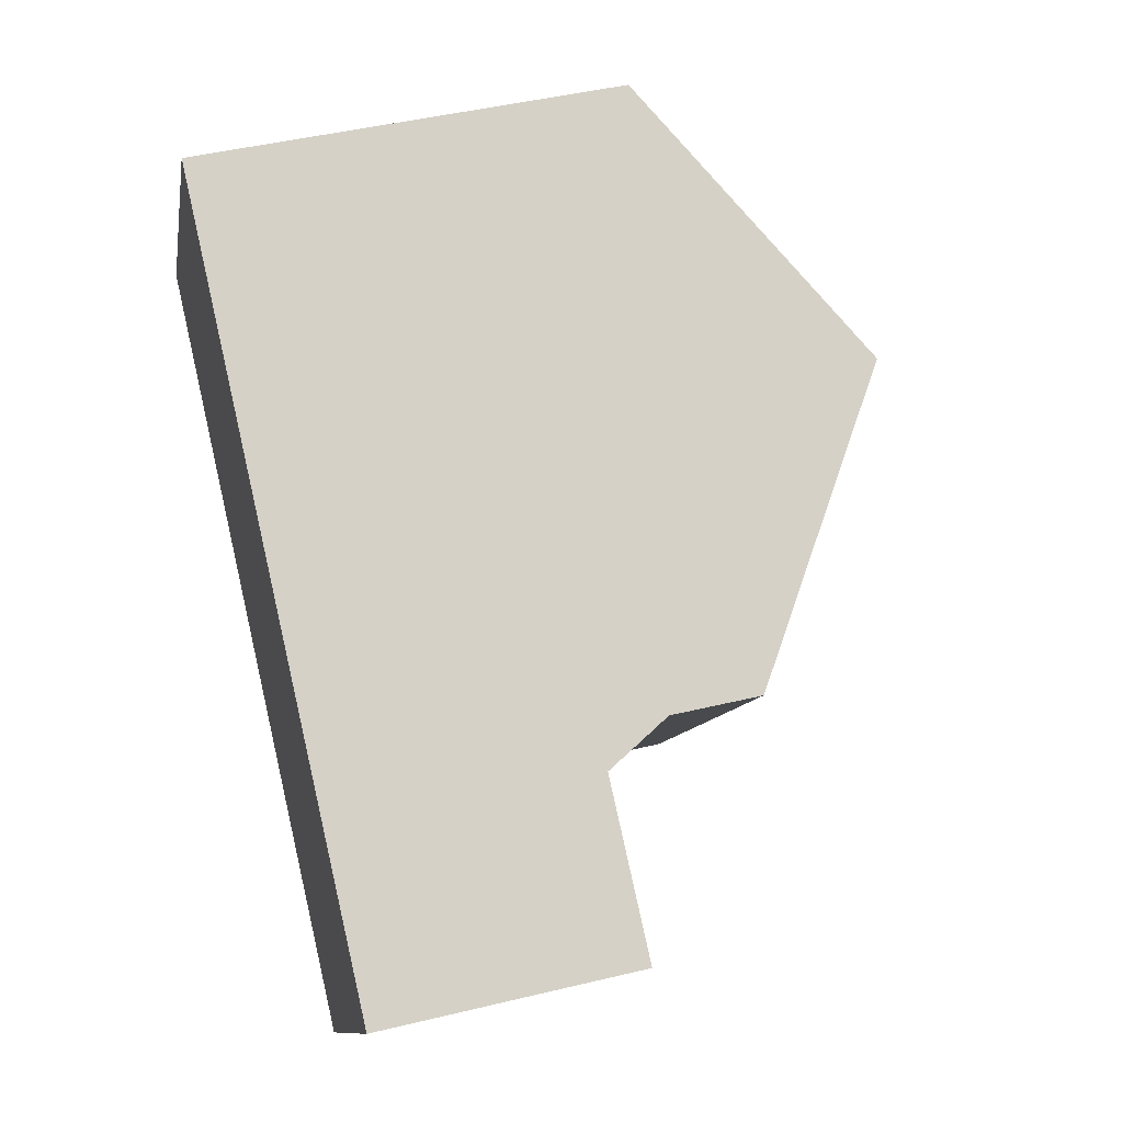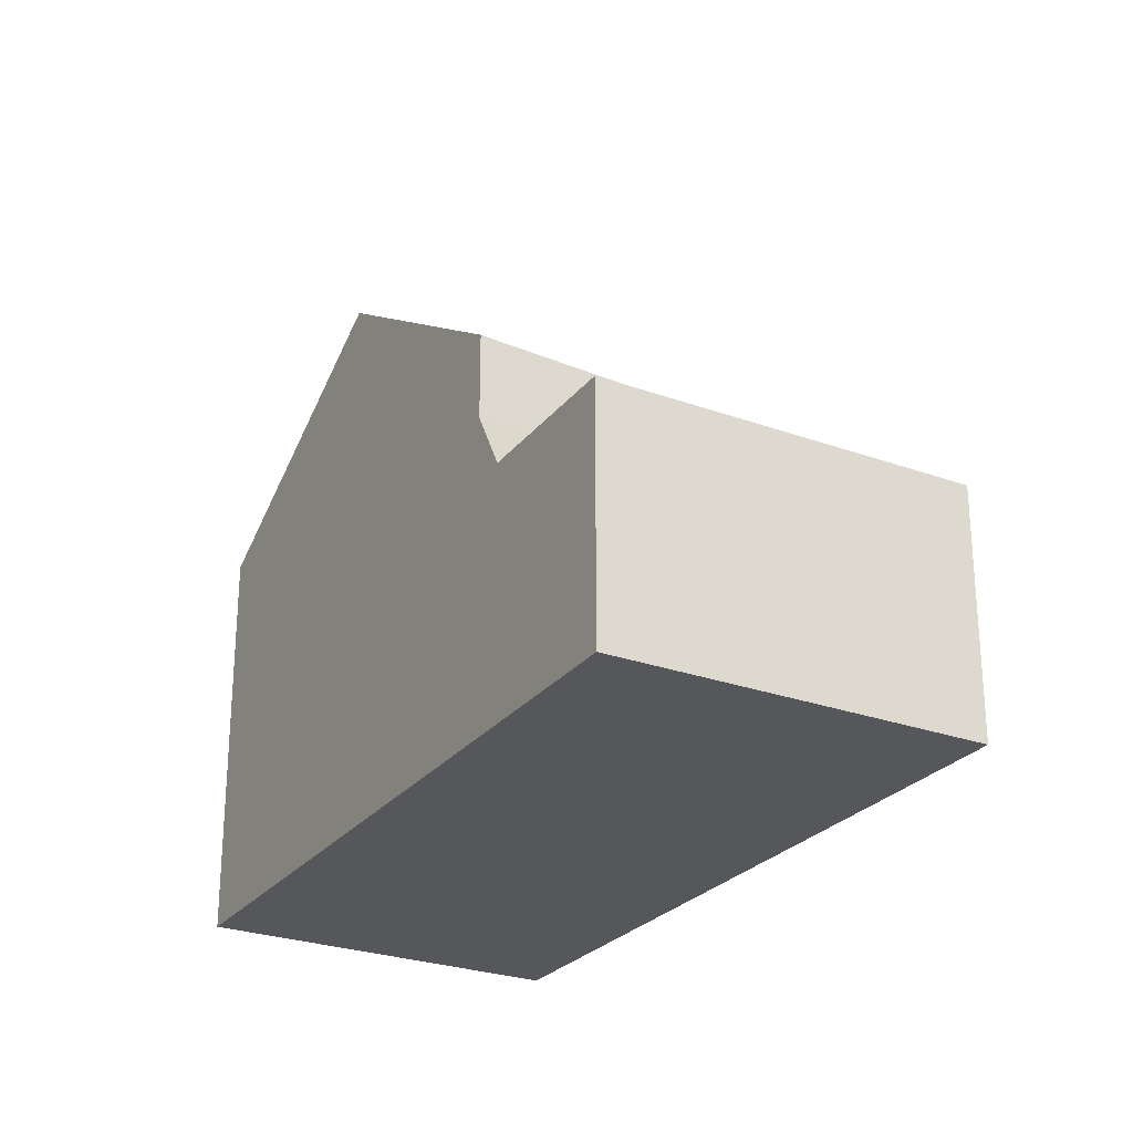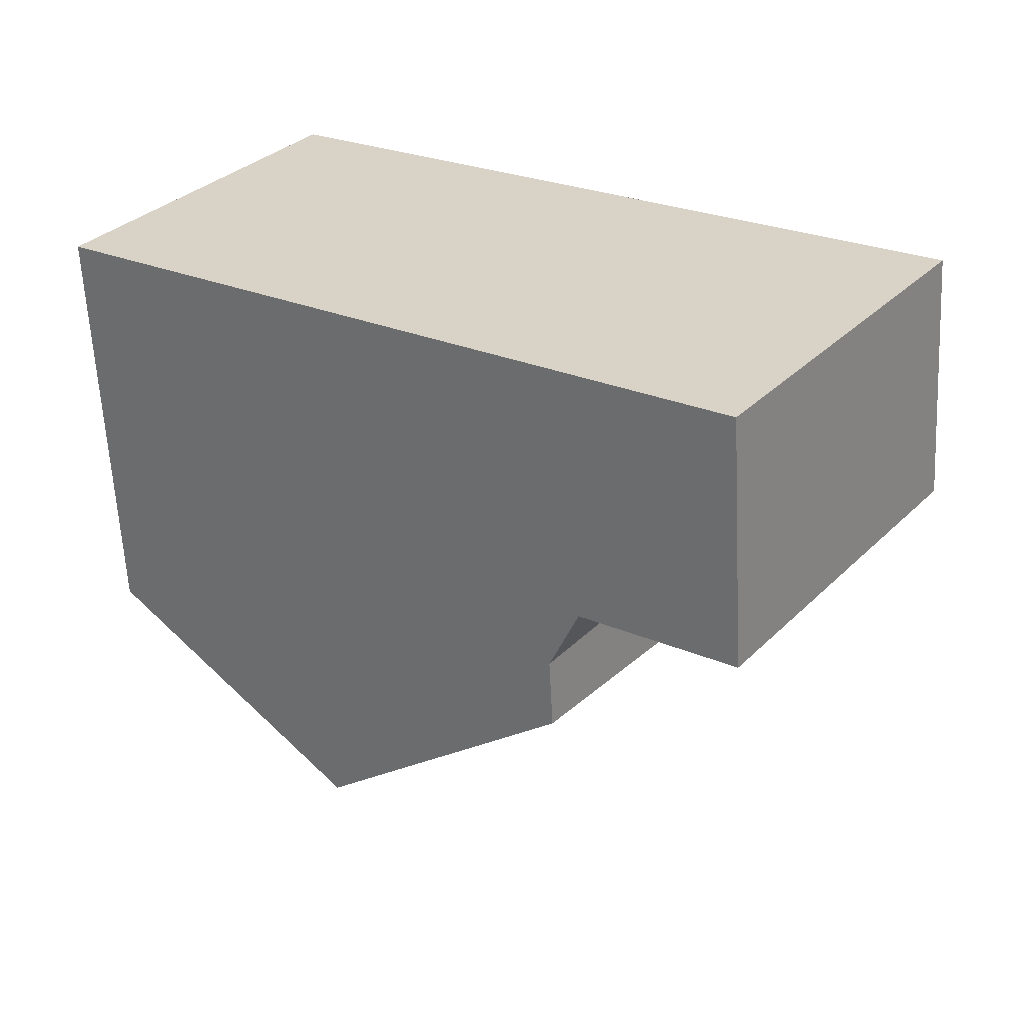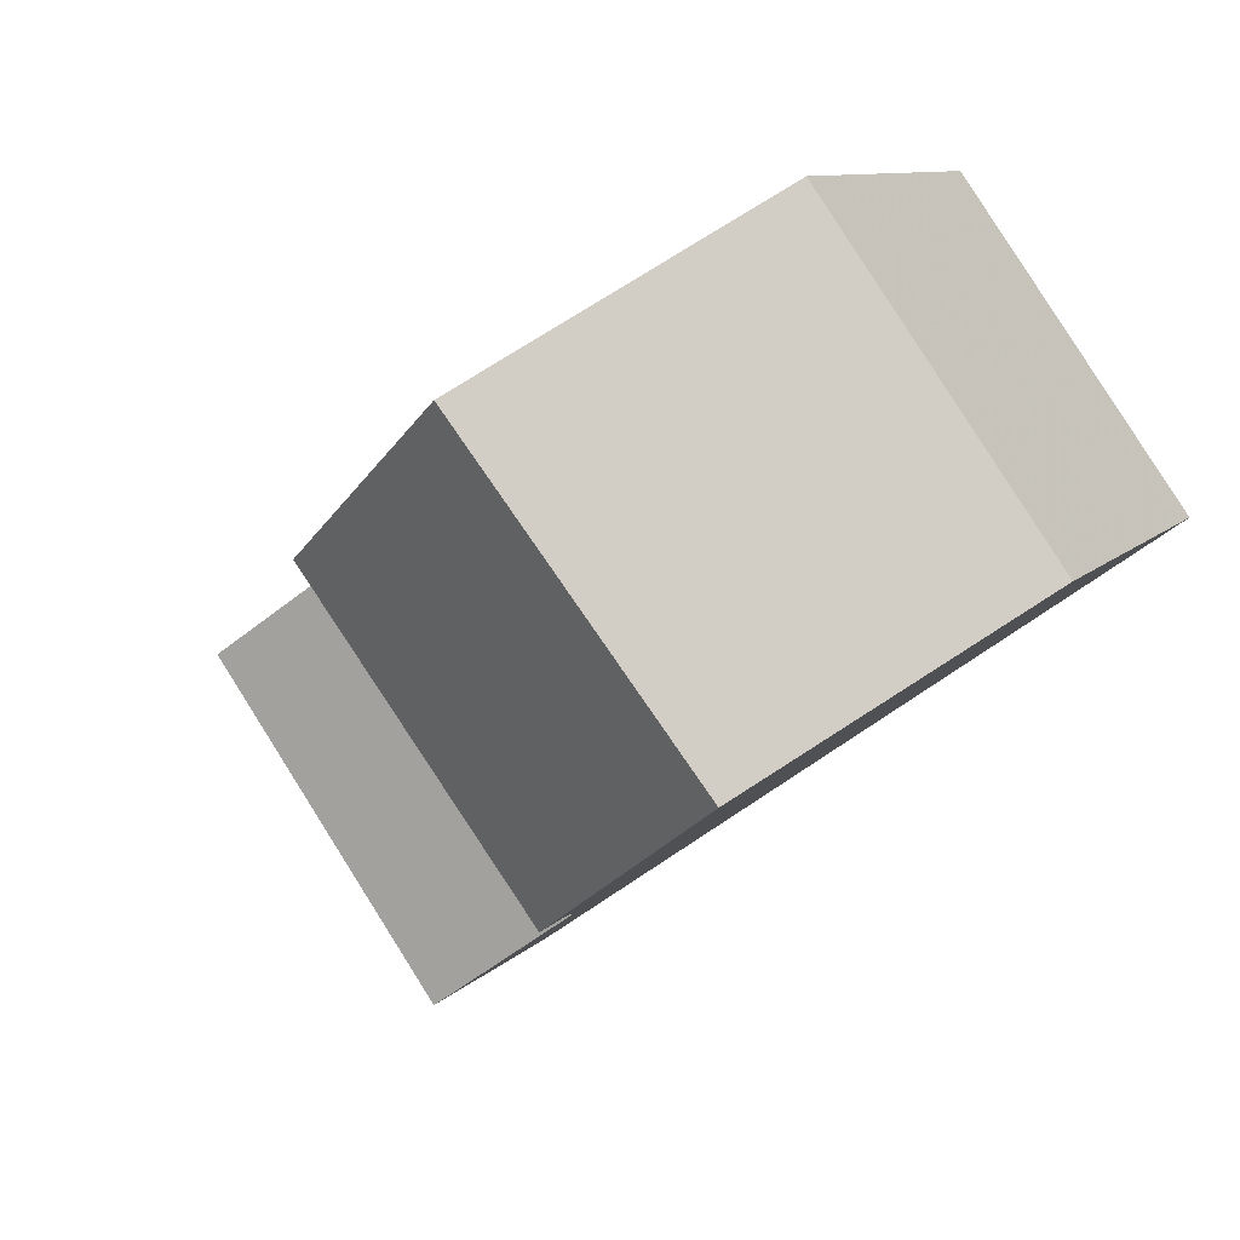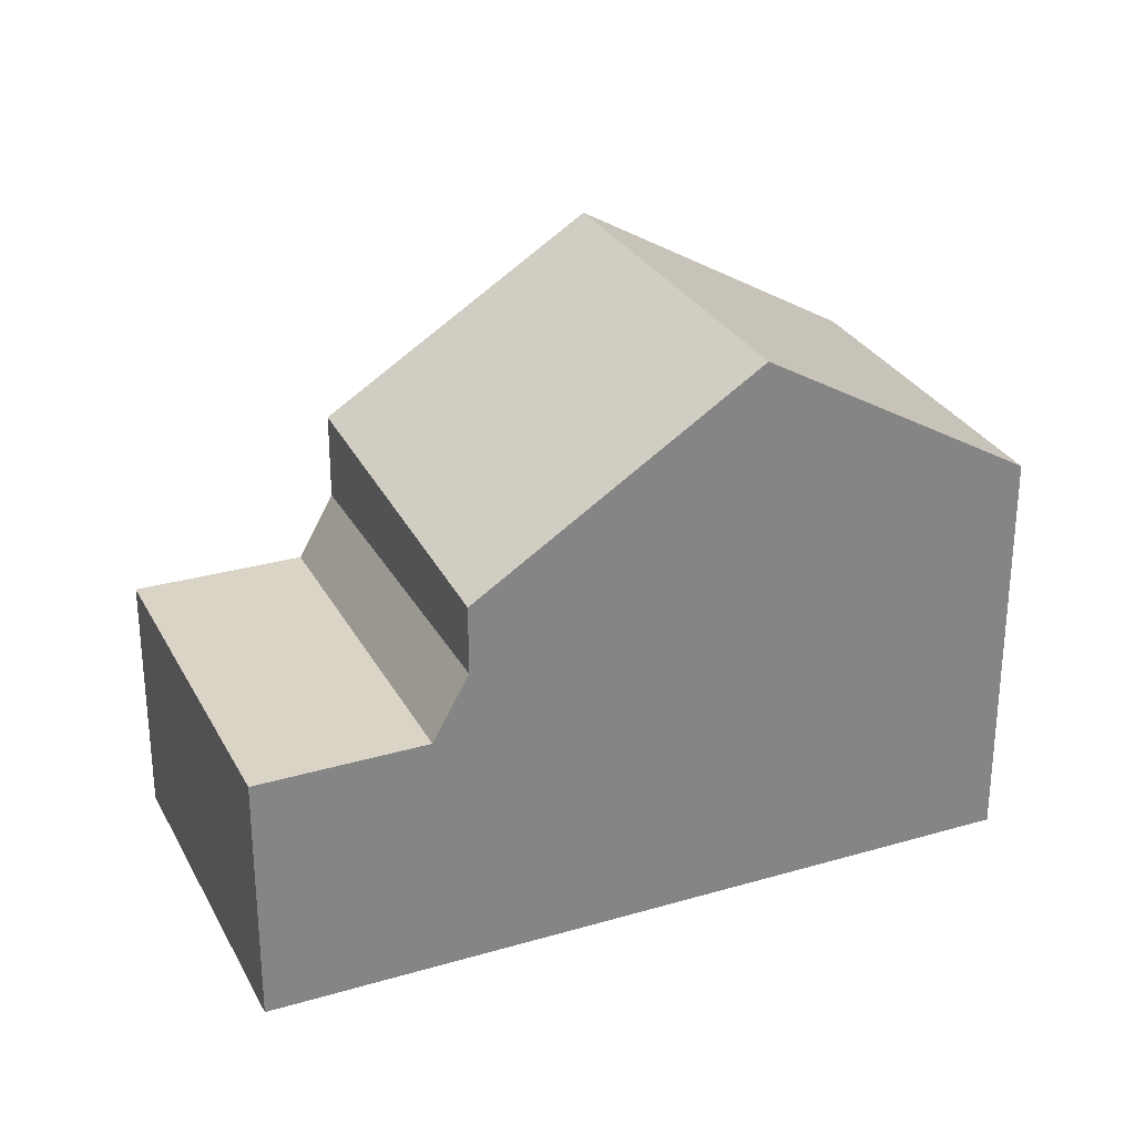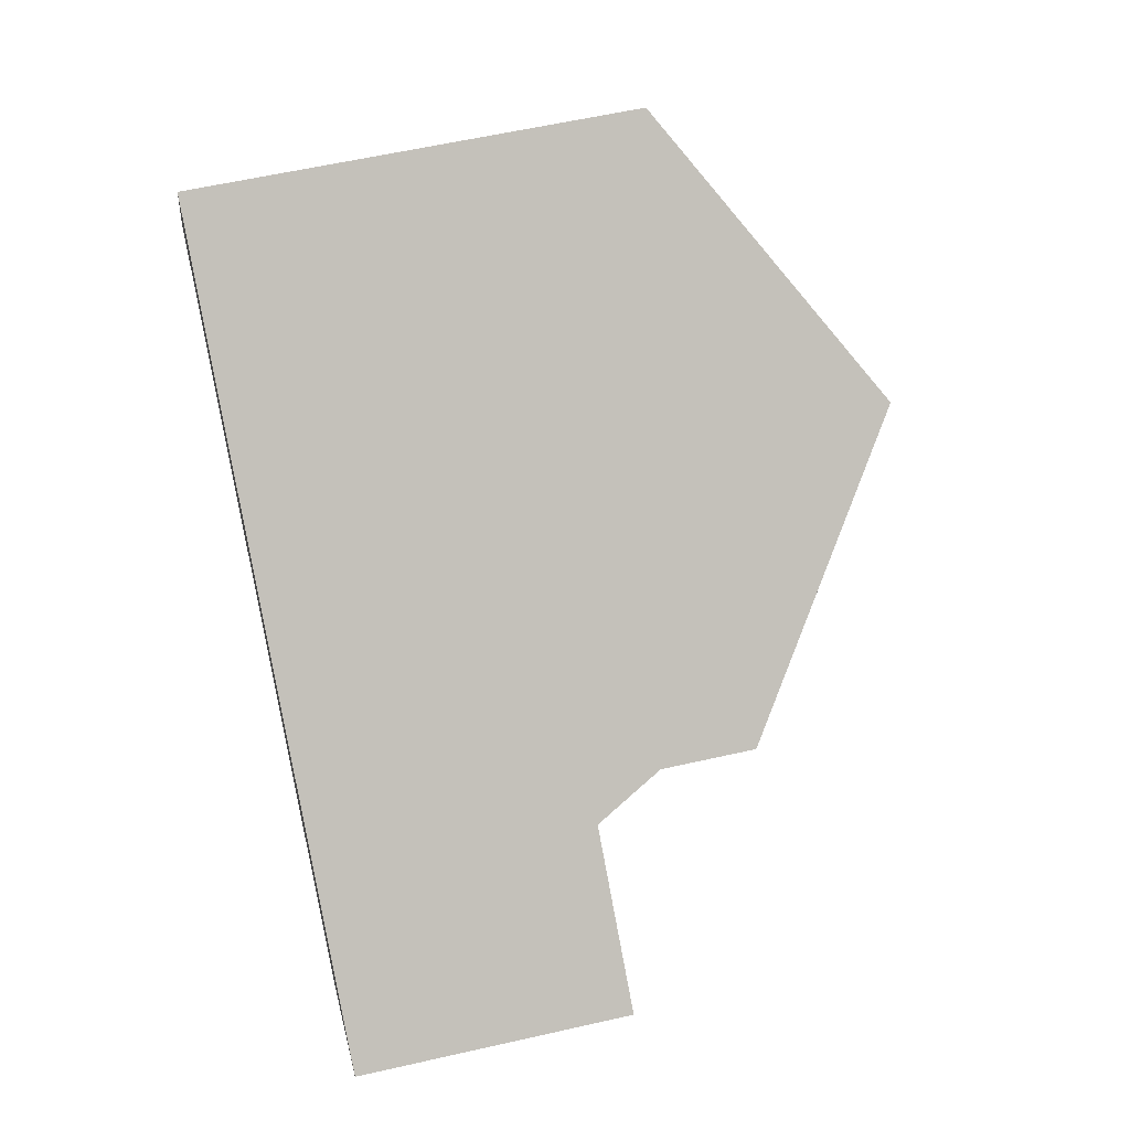
<metadata>
{"format":"obj","ext":"obj","renderer":"f3d","projection":"perspective","resolution":1024,"background":"white","views":[{"elev":45.5,"azim":-105.6,"up":"+Y"},{"elev":-26.4,"azim":-84.2,"up":"+Z"},{"elev":-61.3,"azim":-177.0,"up":"+Y"},{"elev":9.5,"azim":23.4,"up":"+Y"},{"elev":28.8,"azim":12.2,"up":"+Z"},{"elev":58.3,"azim":-103.3,"up":"+Y"}]}
</metadata>
<code>
v -708.6 -1483 5.363
v -705.7 -1487 5.327
v -716.9 -1489 3.267
v -714 -1493 3.261
v -711.7 -1485 7.544
v -708.7 -1489 7.409
v -711.1 -1491 5.503
v -713.8 -1487 5.892
v -708.7 -1489 7.409
v -711.7 -1485 7.544
v -714.6 -1488 5.248
v -711.7 -1492 4.999
v -715 -1488 3.272
v -712.1 -1492 3.266
v -712.1 -1492 3.266
v -715 -1488 3.272
v -711.7 -1492 4.111
v -714.6 -1488 4.109
v -705.8 -1487 5.384
v -708.6 -1483 5.41
v -711.7 -1485 7.544
v -713.8 -1487 5.892
v -708.6 -1483 5.41
v -708.6 -1483 5.363
v -716.9 -1489 3.267
v -715 -1488 3.272
v -715 -1488 3.272
v -714.6 -1488 4.109
v -714.6 -1488 5.248
v -711.7 -1485 7.544
v -705.7 -1487 5.327
v -705.8 -1487 5.384
v -712.1 -1492 3.266
v -714 -1493 3.261
v -712.1 -1492 3.266
v -711.7 -1492 5
v -711.7 -1492 4.111
v -708.7 -1489 7.409
v -711.1 -1491 5.504
v -708.7 -1489 7.409
v -713.9 -1493 3.261
v -716.8 -1489 3.267
v -716.8 -1489 3.267
v -713.9 -1493 3.261
v -714.6 -1488 4.109
v -711.7 -1492 4.111
v -714.6 -1488 4.109
v -711.7 -1492 4.111
v -714.6 -1488 5.248
v -714.6 -1488 5.248
v -711.7 -1492 4.999
v -711.7 -1492 5
v -708.6 -1483 5.363
v -708.6 -1483 5.363
v -708.6 -1483 -8.882e-16
v -708.6 -1483 0
v -705.8 -1487 5.384
v -705.7 -1487 5.327
v -705.7 -1487 0
v -705.8 -1487 -8.882e-16
v -716.8 -1489 3.267
v -716.9 -1489 3.267
v -716.9 -1489 0
v -716.8 -1489 0
v -714 -1493 3.261
v -714 -1493 3.261
v -714 -1493 0
v -714 -1493 0
v -711.1 -1491 5.503
v -708.7 -1489 7.409
v -708.7 -1489 0
v -711.1 -1491 0
v -711.7 -1492 4.999
v -711.1 -1491 5.503
v -711.1 -1491 0
v -711.7 -1492 0
v -711.7 -1485 7.544
v -713.8 -1487 5.892
v -713.8 -1487 0
v -711.7 -1485 0
v -708.6 -1483 5.41
v -711.7 -1485 7.544
v -711.7 -1485 0
v -708.6 -1483 0
v -713.9 -1493 3.261
v -712.1 -1492 3.266
v -712.1 -1492 4.441e-16
v -713.9 -1493 0
v -714.6 -1488 4.109
v -715 -1488 3.272
v -715 -1488 0
v -714.6 -1488 0
v -708.7 -1489 7.409
v -705.8 -1487 5.384
v -705.8 -1487 -8.882e-16
v -708.7 -1489 0
v -708.6 -1483 5.363
v -708.6 -1483 5.41
v -708.6 -1483 0
v -708.6 -1483 -8.882e-16
v -705.7 -1487 5.327
v -708.6 -1483 5.363
v -708.6 -1483 0
v -705.7 -1487 0
v -716.9 -1489 3.267
v -716.9 -1489 3.267
v -716.9 -1489 -4.441e-16
v -716.9 -1489 0
v -705.7 -1487 5.327
v -705.7 -1487 5.327
v -705.7 -1487 0
v -705.7 -1487 0
v -716.9 -1489 3.267
v -714 -1493 3.261
v -714 -1493 0
v -716.9 -1489 -4.441e-16
v -715 -1488 3.272
v -716.8 -1489 3.267
v -716.8 -1489 0
v -715 -1488 0
v -714 -1493 3.261
v -713.9 -1493 3.261
v -713.9 -1493 0
v -714 -1493 0
v -712.1 -1492 3.266
v -711.7 -1492 4.111
v -711.7 -1492 0
v -712.1 -1492 4.441e-16
v -713.8 -1487 5.892
v -714.6 -1488 5.248
v -714.6 -1488 0
v -713.8 -1487 0
v -716.9 -1489 0
v -708.6 -1483 0
v -705.7 -1487 0
v -714 -1493 0
f 22 8 5 21
f 32 23 24 31
f 42 26 33 41
f 46 35 27 45
f 37 28 29 36
f 38 30 23 32
f 40 6 7 39
f 23 20 1 24
f 43 13 26 42
f 45 27 16 47
f 28 18 11 29
f 30 10 20 23
f 31 2 19 32
f 41 33 14 44
f 48 15 35 46
f 36 12 17 37
f 32 19 9 38
f 39 22 21 40
f 41 34 25 42
f 50 8 22 49
f 42 25 3 43
f 52 39 7 51
f 44 4 34 41
f 49 22 39 52
f 54 55 56 53
f 58 59 60 57
f 62 63 64 61
f 66 67 68 65
f 70 71 72 69
f 74 75 76 73
f 78 79 80 77
f 82 83 84 81
f 86 87 88 85
f 90 91 92 89
f 94 95 96 93
f 98 99 100 97
f 102 103 104 101
f 106 107 108 105
f 110 111 112 109
f 114 115 116 113
f 118 119 120 117
f 122 123 124 121
f 126 127 128 125
f 130 131 132 129
f 134 135 136 133

</code>
